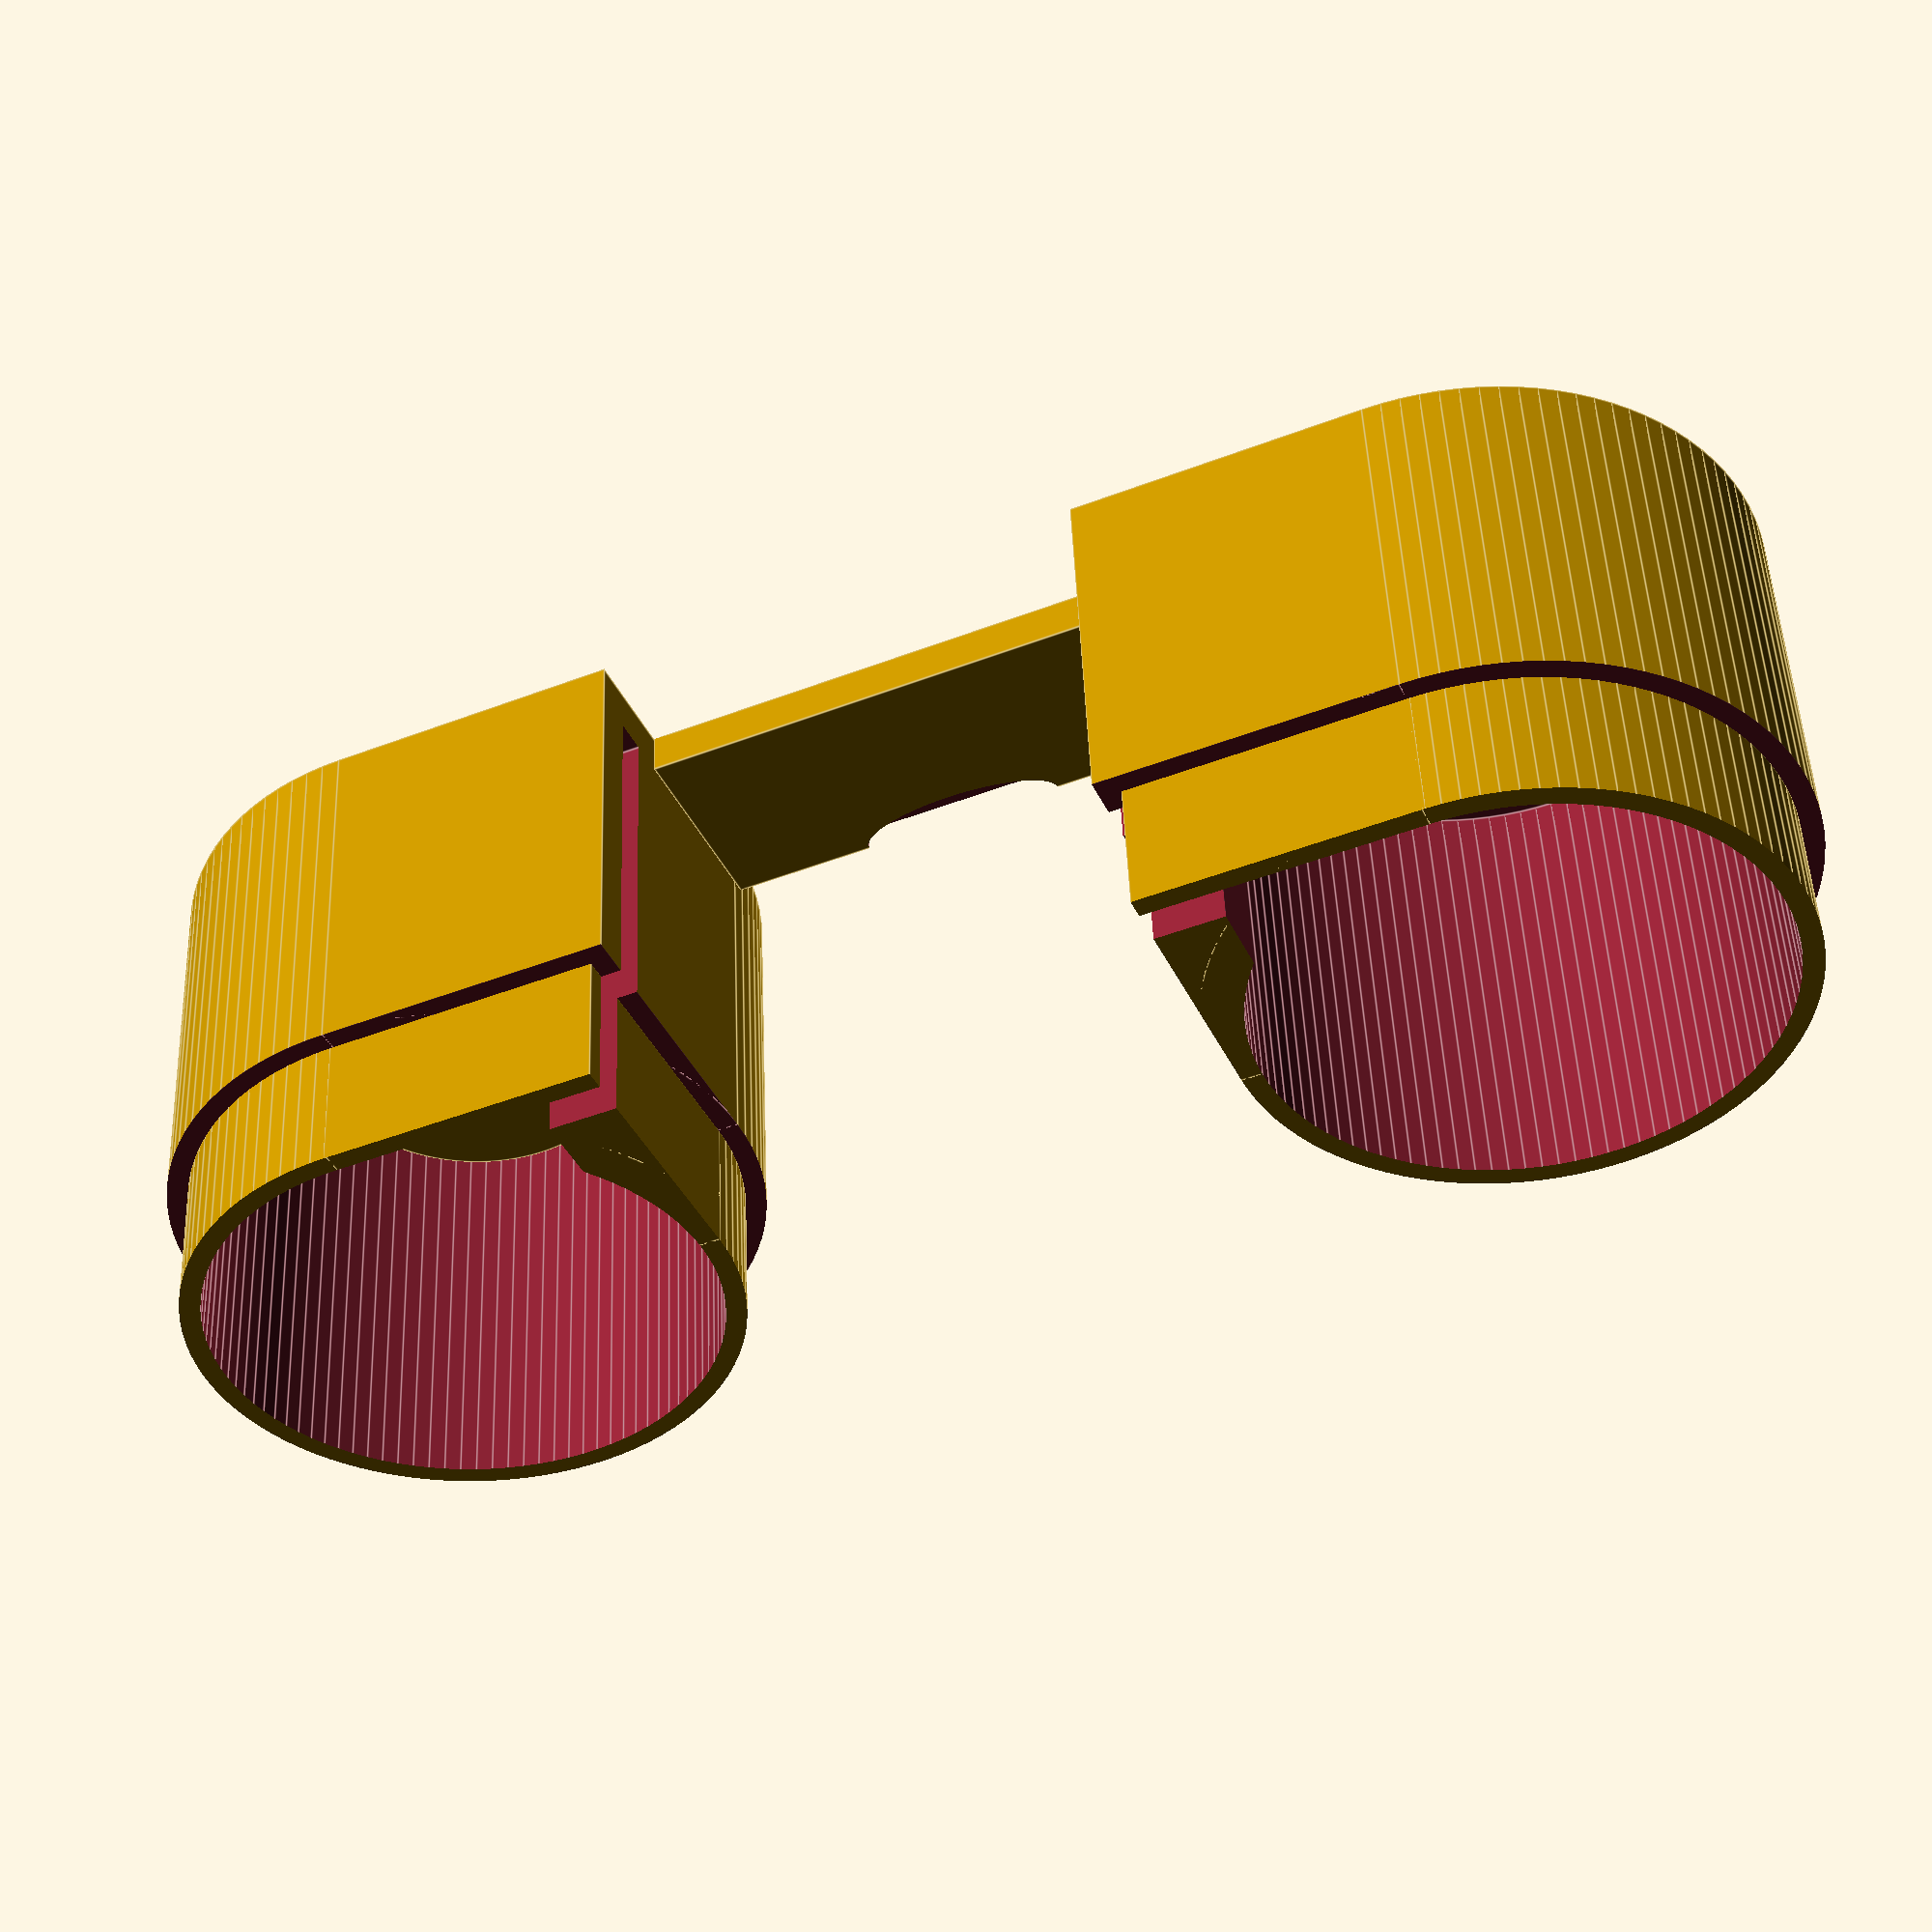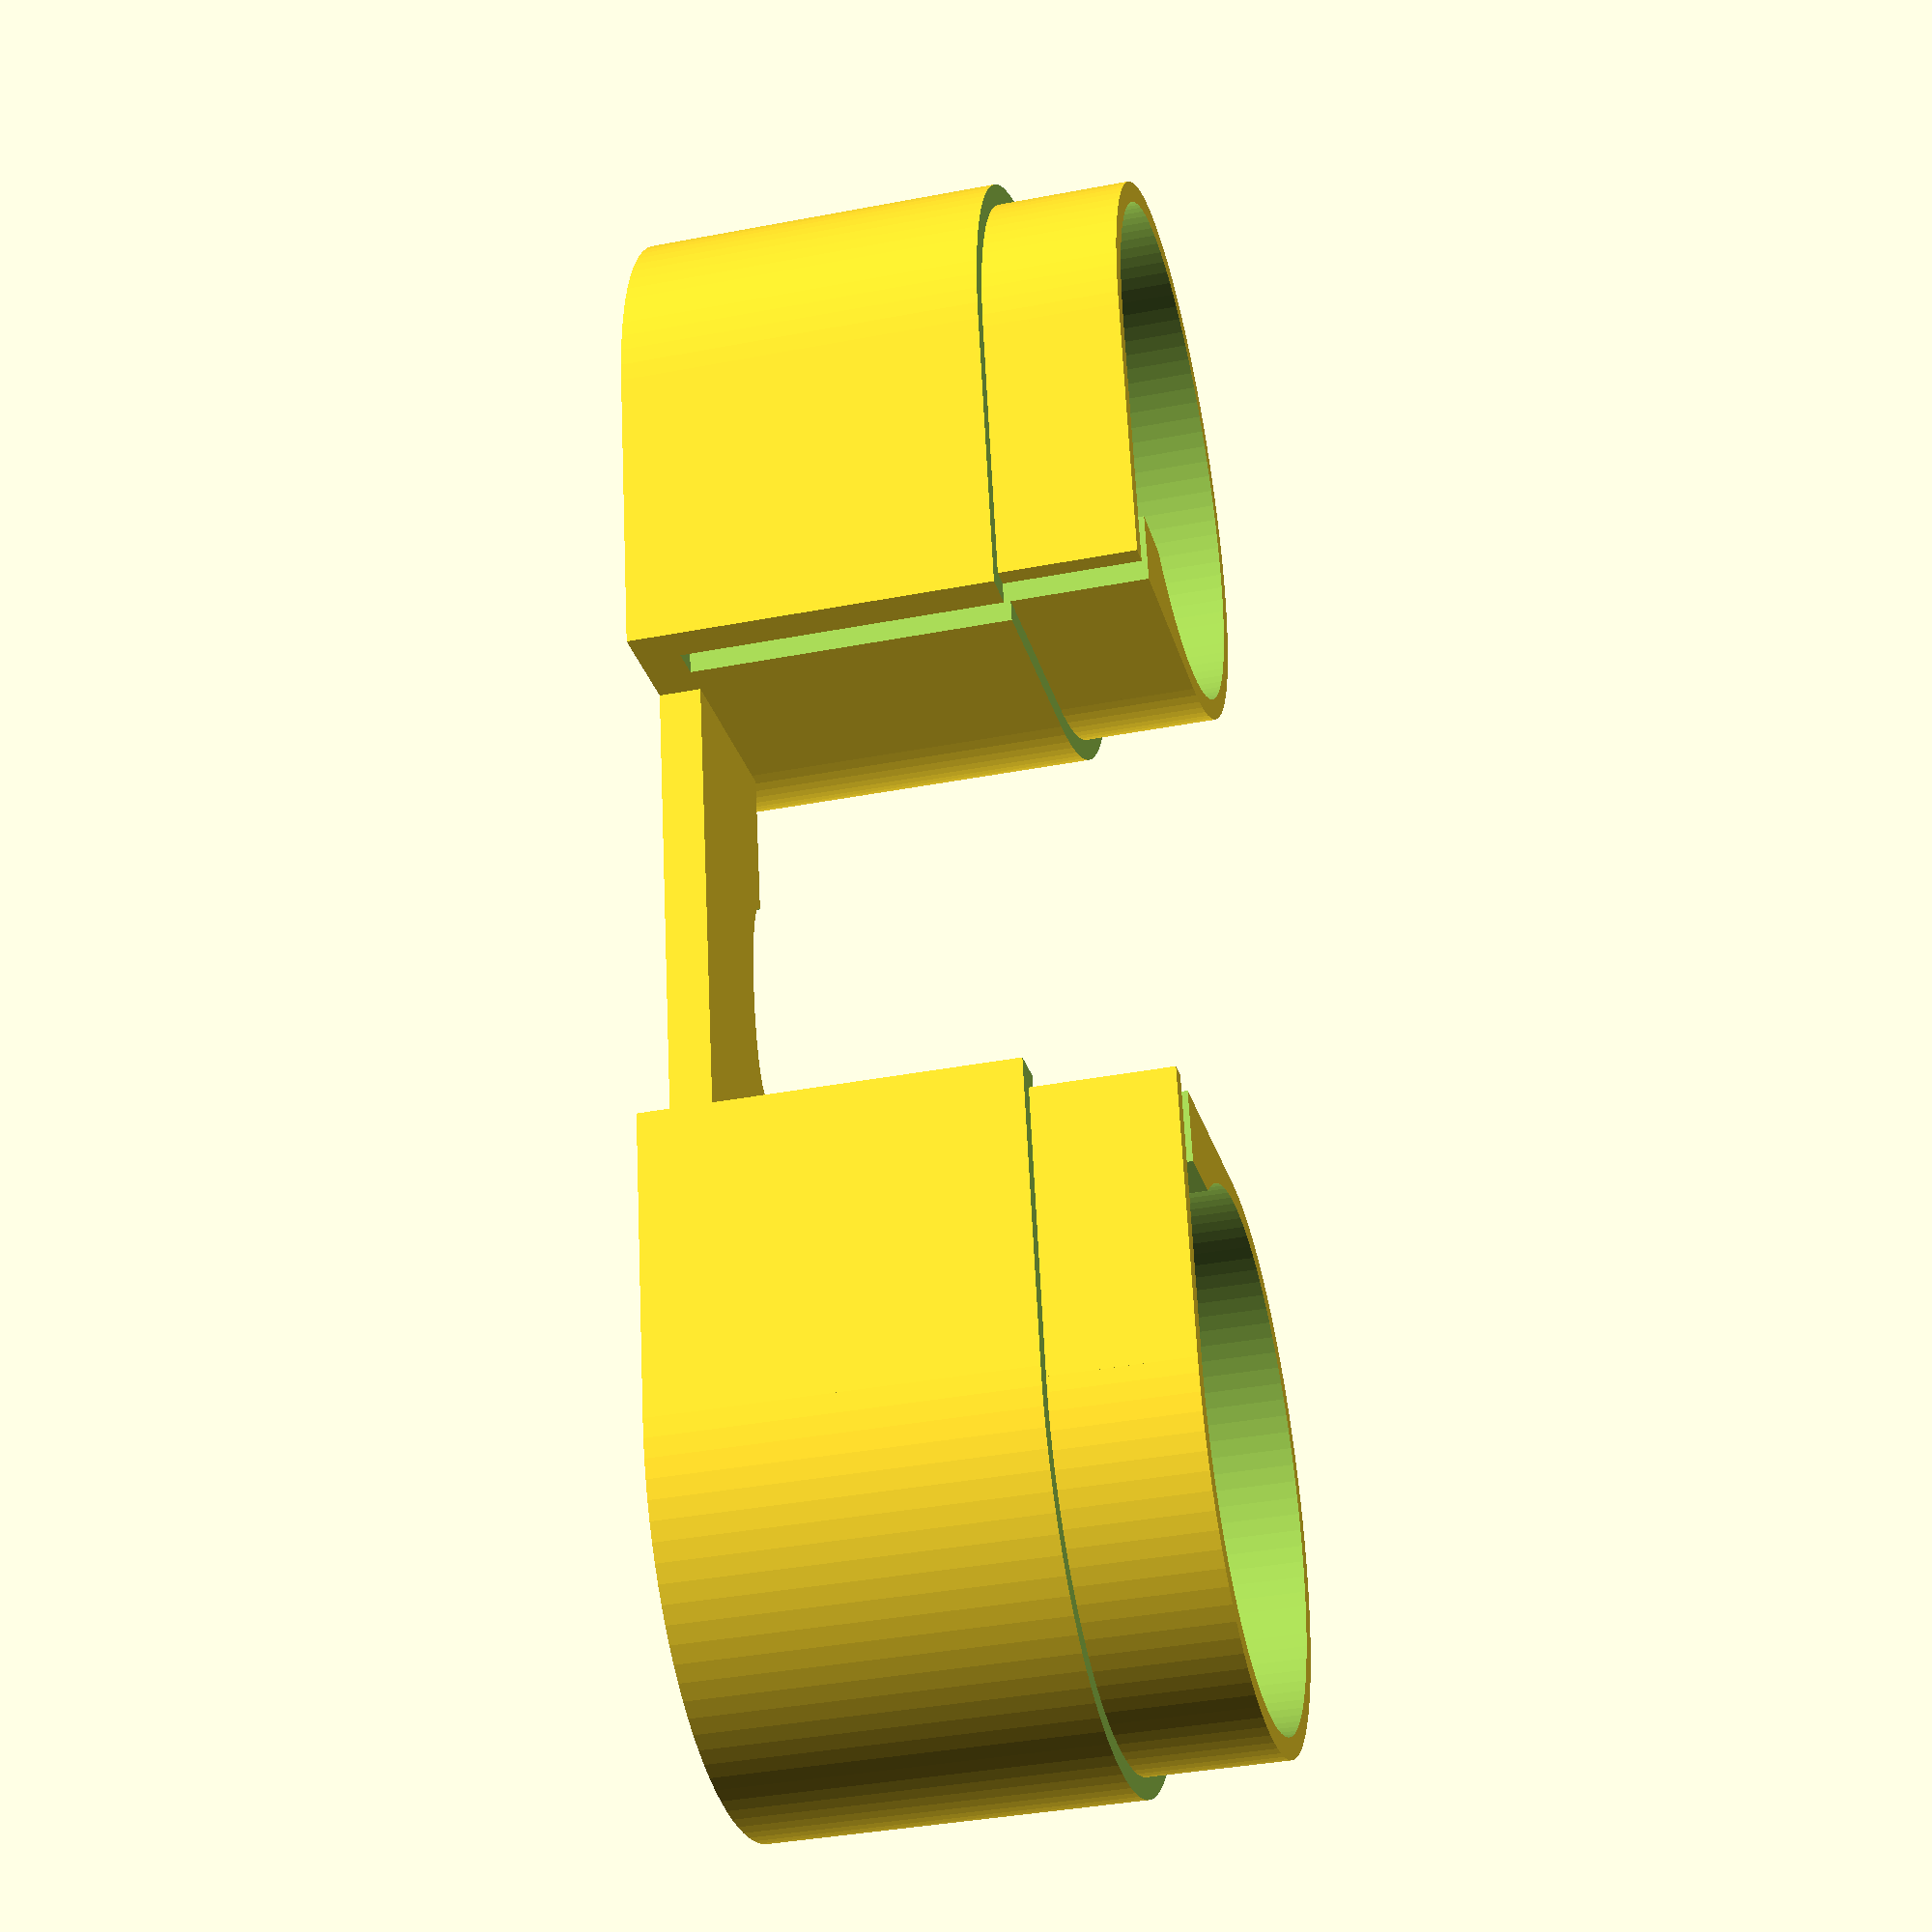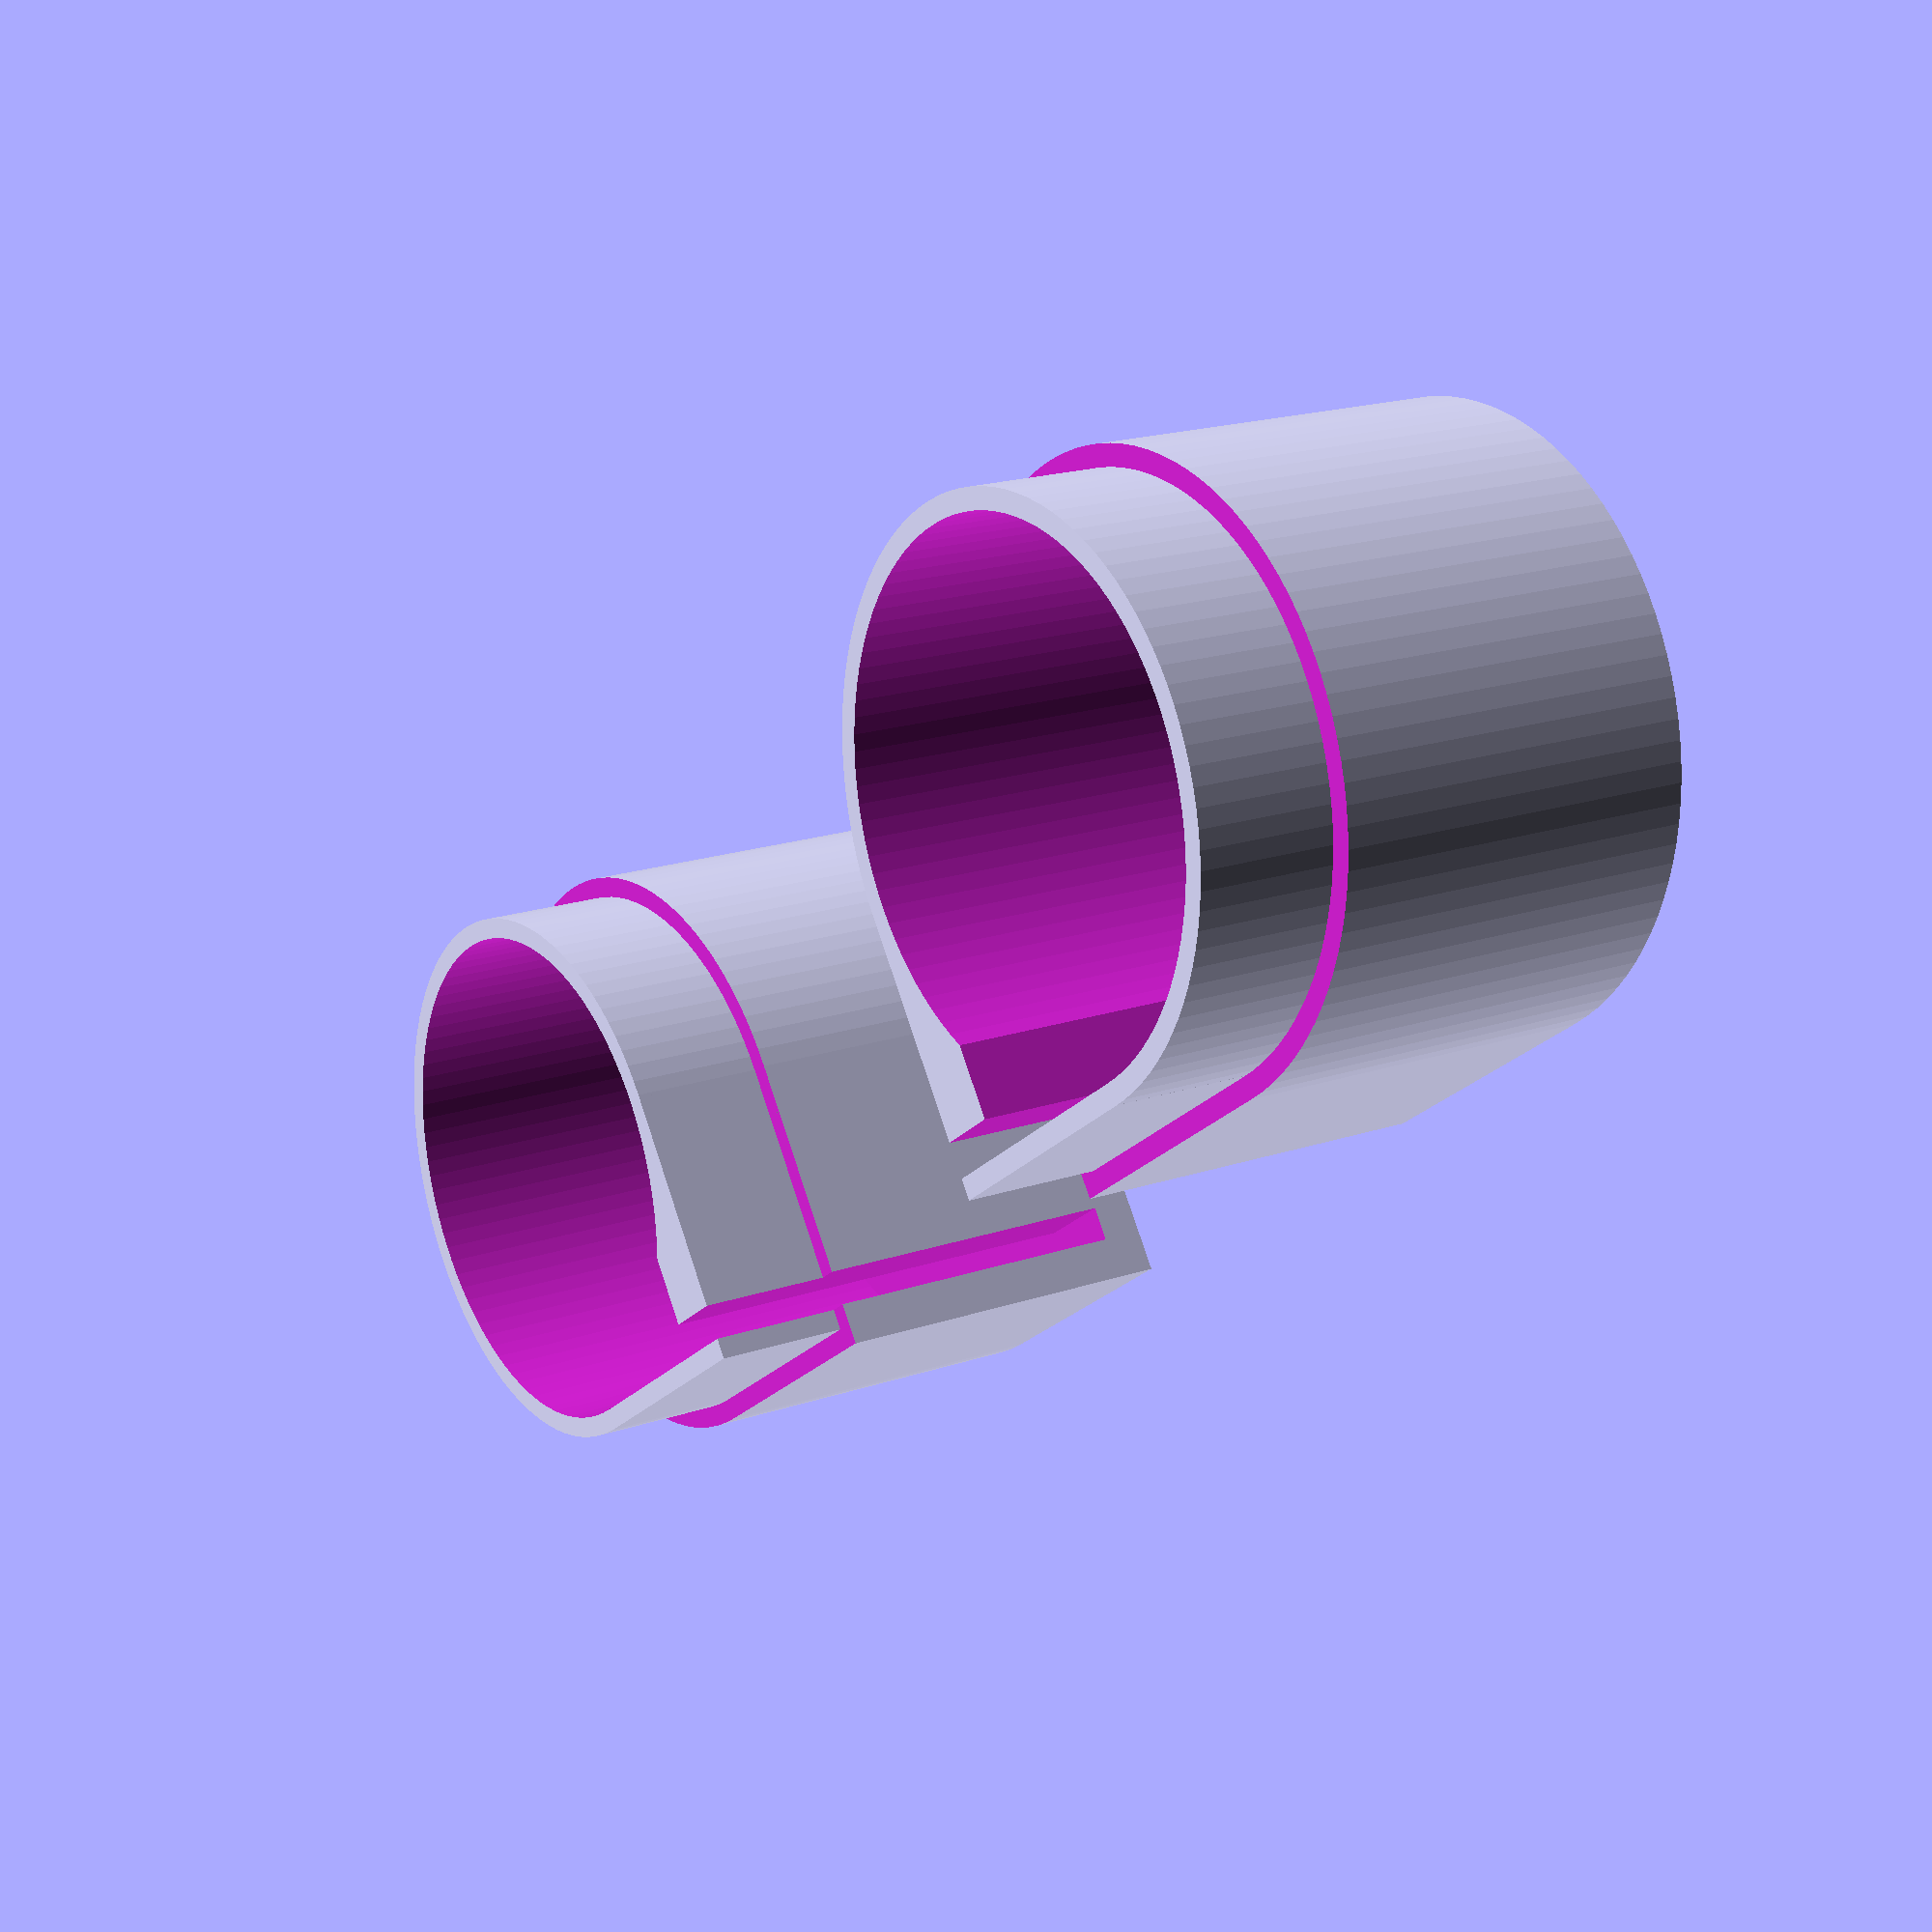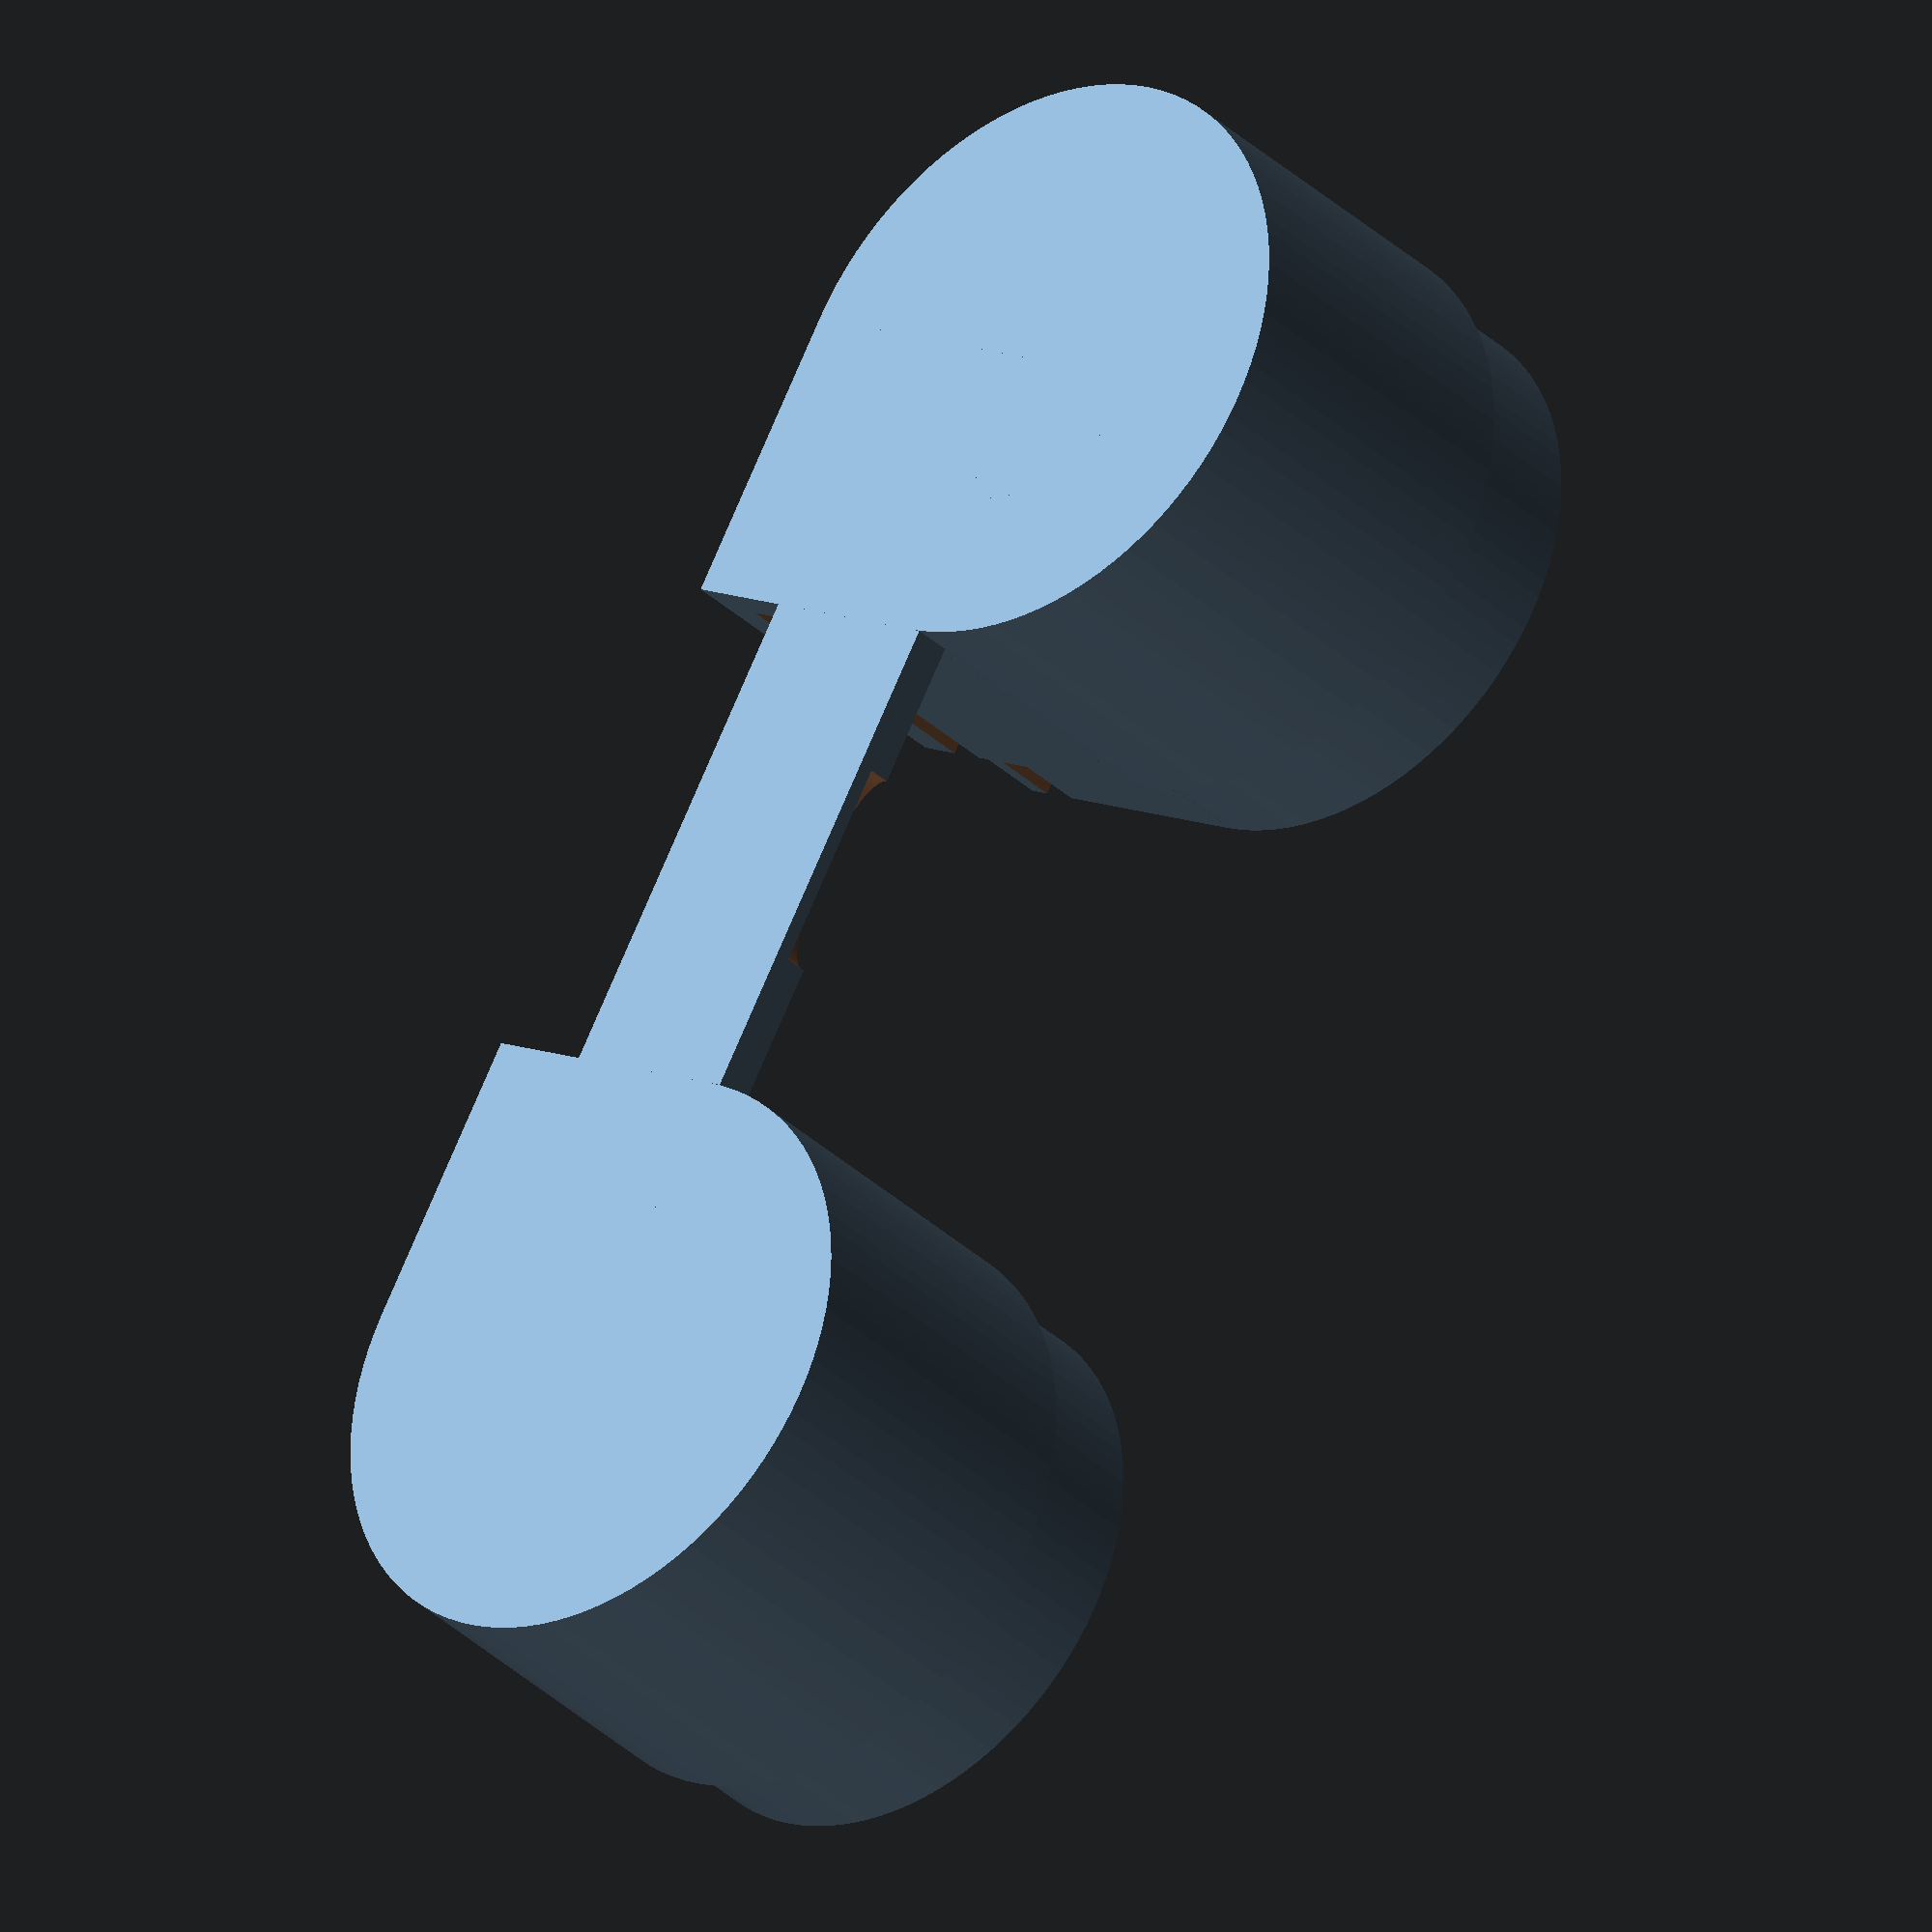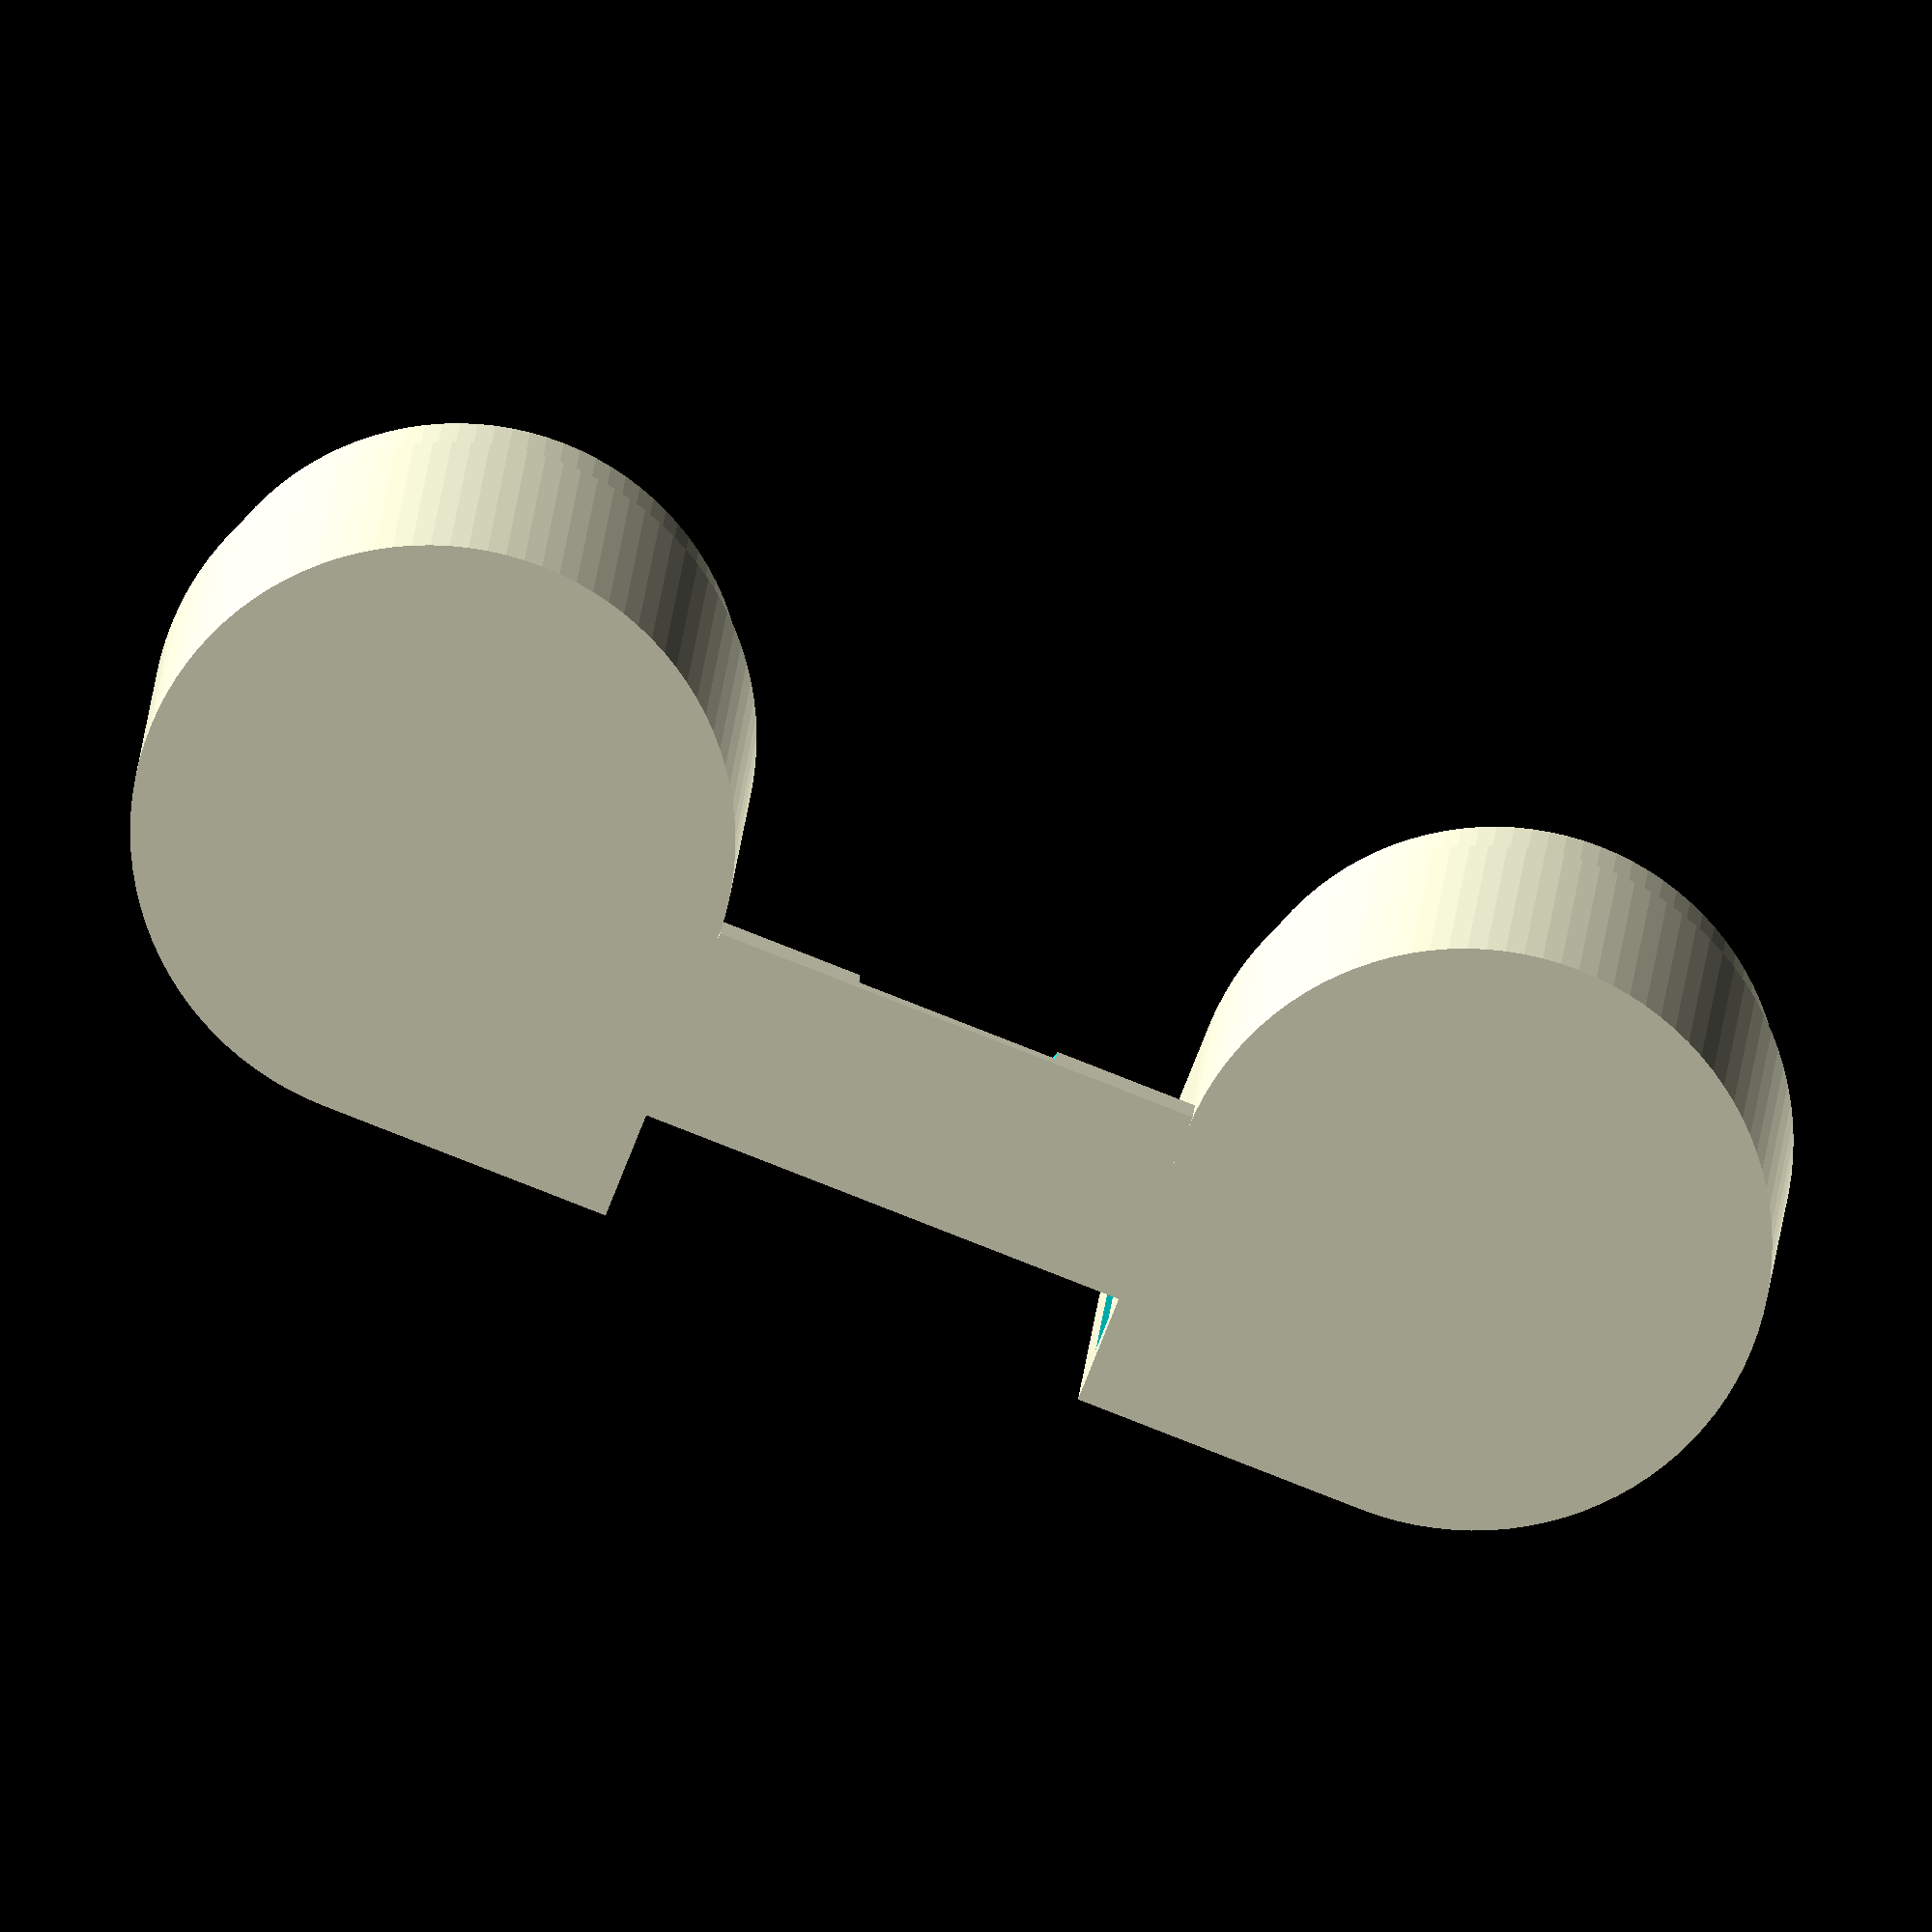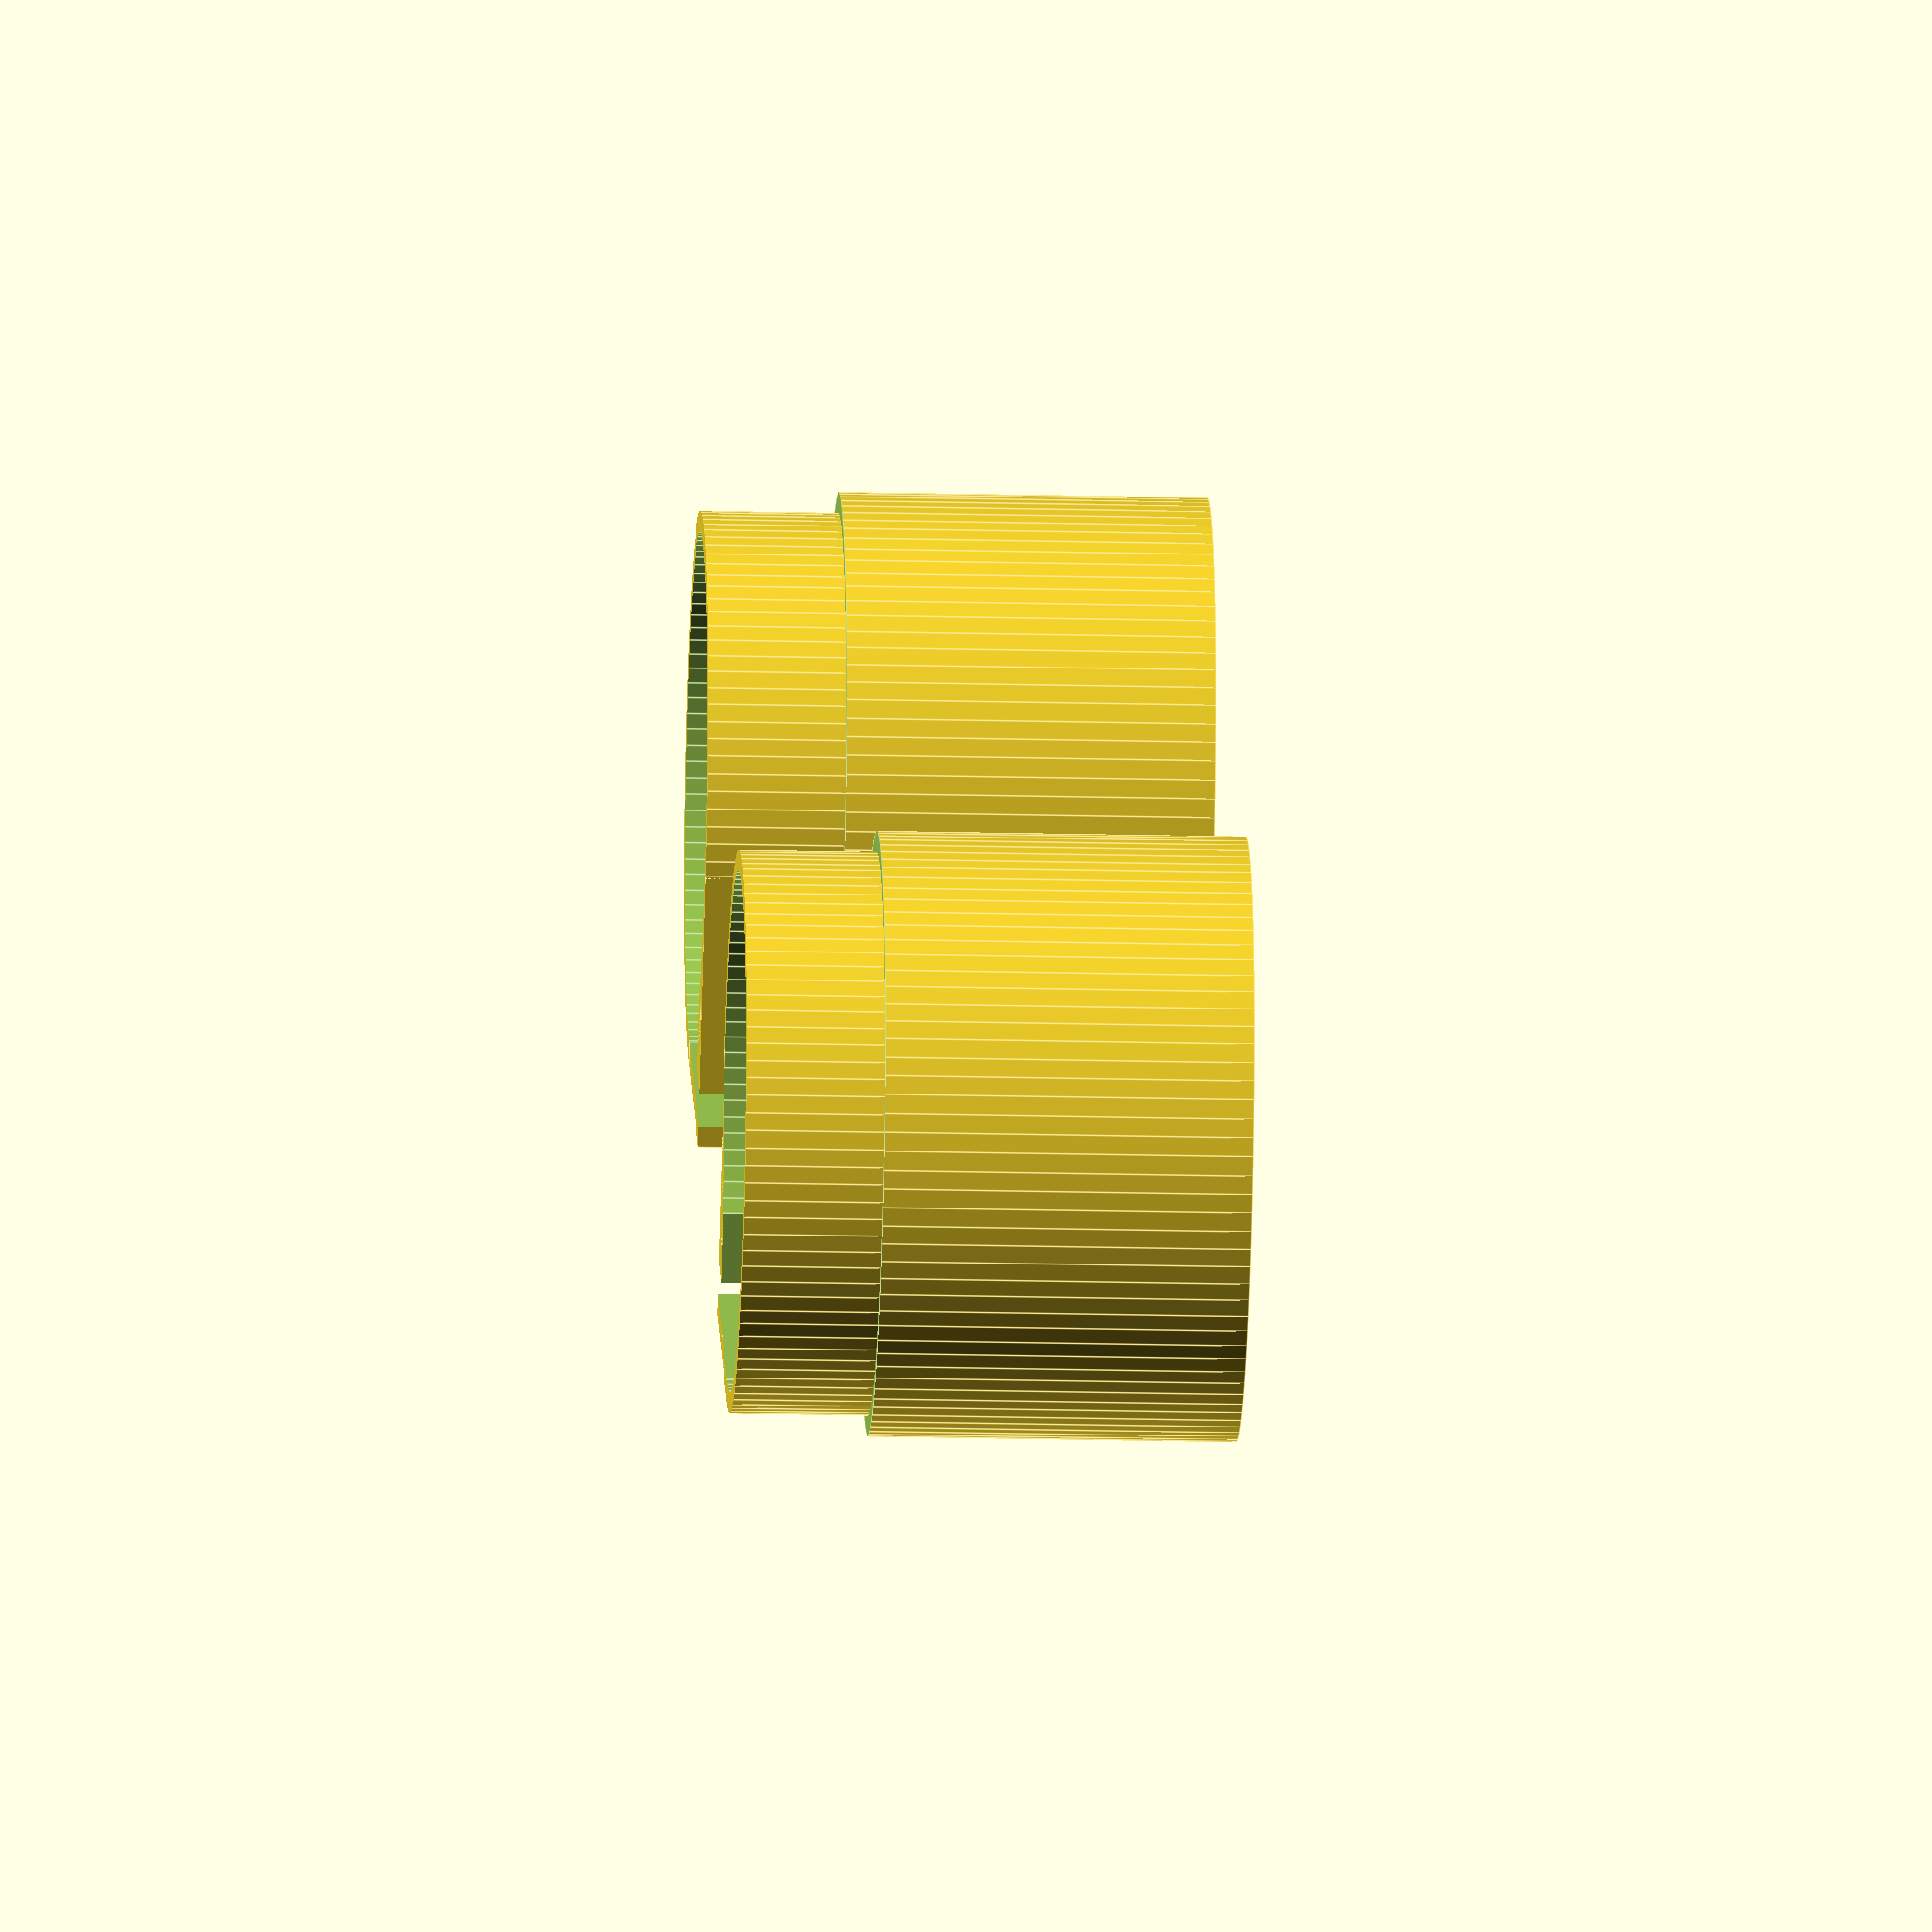
<openscad>
/*************
 * Mamiya-16 Film Cartridge
 *
 * Phil Pemberton <philpem@philpem.me.uk>
 * Licence: Creative Commons BY-NC-SA.
 *
 * This OpenSCAD model creates an STL file which forms the base part of a Mamiya-16 film cartridge.
 *************/



$fn=100;


// cartridge base height
H=18;

// cartridge diameter
D=21.5;

// wall thickness
WALL = 1.5;

// cap ridge thickness, needs to be the same as the cap
RIDGEWALL = 0.75;
// height of the ridge at the top of the cartridge
RIDGEH = 5;

// film slot width
SLOT = 1.25;

// gap between the spools
SPOOLGAP = 18;


// reel mounting pin (hub) diameter
HUBPINDIA = 11;

// reel mounting pin height
HUBPINHGT = 5;


///////////////////////////////////////////////////////////////////////////////////////////////////

// fudge
FUDGE = 0.1;

///////////////////////////////////////////////////////////////////////////////////////////////////


// inner part of the spool
module spoolinner(rightspool)
{
	union() {
		difference() {
			union() {
				cylinder(H, d=D);		// cylindrical body
				cube([D/2, D/2, H]);	// square section
			}
			union() {
				translate([0,0,WALL]) cylinder(H, d=D-(WALL*2));	// inside of cylinder
				translate([(D/2)-WALL-SLOT,FUDGE,WALL]) cube([SLOT, D/2, H]);	// film exit slot
				translate([(D/2)-WALL-SLOT-(D/5)+FUDGE,FUDGE+(D/7),WALL]) cube([D/5, D/5, H]);	// take the sharp edge off the film exit slot
			}
		}
		
		if (rightspool) {
			cylinder(WALL+HUBPINHGT, d=HUBPINDIA);	// hub pin, mates with the hub on the spool
		}
	}
}

// subtracted from spoolinner() to form the ridge
module spoolridge(rightspool)
{
	DX = (D - (RIDGEWALL*2));
	
	difference() {
		union() {
			cylinder(RIDGEH, d=D+FUDGE);		// cylindrical body
			cube([(D+FUDGE)/2, (D+FUDGE)/2, RIDGEH]);	// square section
		}
		union() {
			translate([0,0,-FUDGE]) cylinder(RIDGEH+(2*FUDGE), d=DX);	// inside of cylinder
			translate([-FUDGE, -FUDGE, -FUDGE]) cube([(DX/2)+FUDGE, (DX/2)+FUDGE, RIDGEH+(FUDGE*2)]);	// square section
		}
	}
}


module spool(rightspool) 
{
	difference() {
		spoolinner(rightspool);
		translate([0,0,H-RIDGEH+FUDGE]) spoolridge();
	}
}


// left spool
spool(false);

// right spool
translate([0,SPOOLGAP+D,0]) mirror([0,1,0]) spool(true);

// bridge
BRIDGEW = 7.25;		// width of the bridge
BRIDGEOFS = 4;		// offset of the bridge towards the cartridge centre

NOTCHD = 2.5;		// how far the notch cuts into the bridge
NOTCHW = 7.5;		// the width of the notch
NOTCHH = 1.0;		// how thick the bridge is

translate([(D/2)-BRIDGEW-BRIDGEOFS,D/2,0]) 
	difference() {
		cube([BRIDGEW, SPOOLGAP, WALL]);
		translate([0,SPOOLGAP/2,WALL-NOTCHH+FUDGE]) resize([NOTCHD, NOTCHW, NOTCHH]) cylinder(h=1, d=1);
	}

</openscad>
<views>
elev=131.2 azim=66.5 roll=182.3 proj=p view=edges
elev=37.8 azim=168.1 roll=283.7 proj=p view=solid
elev=161.6 azim=234.9 roll=123.3 proj=p view=wireframe
elev=212.7 azim=150.3 roll=322.5 proj=o view=wireframe
elev=163.7 azim=248.8 roll=356.7 proj=o view=solid
elev=20.5 azim=128.2 roll=87.5 proj=o view=edges
</views>
